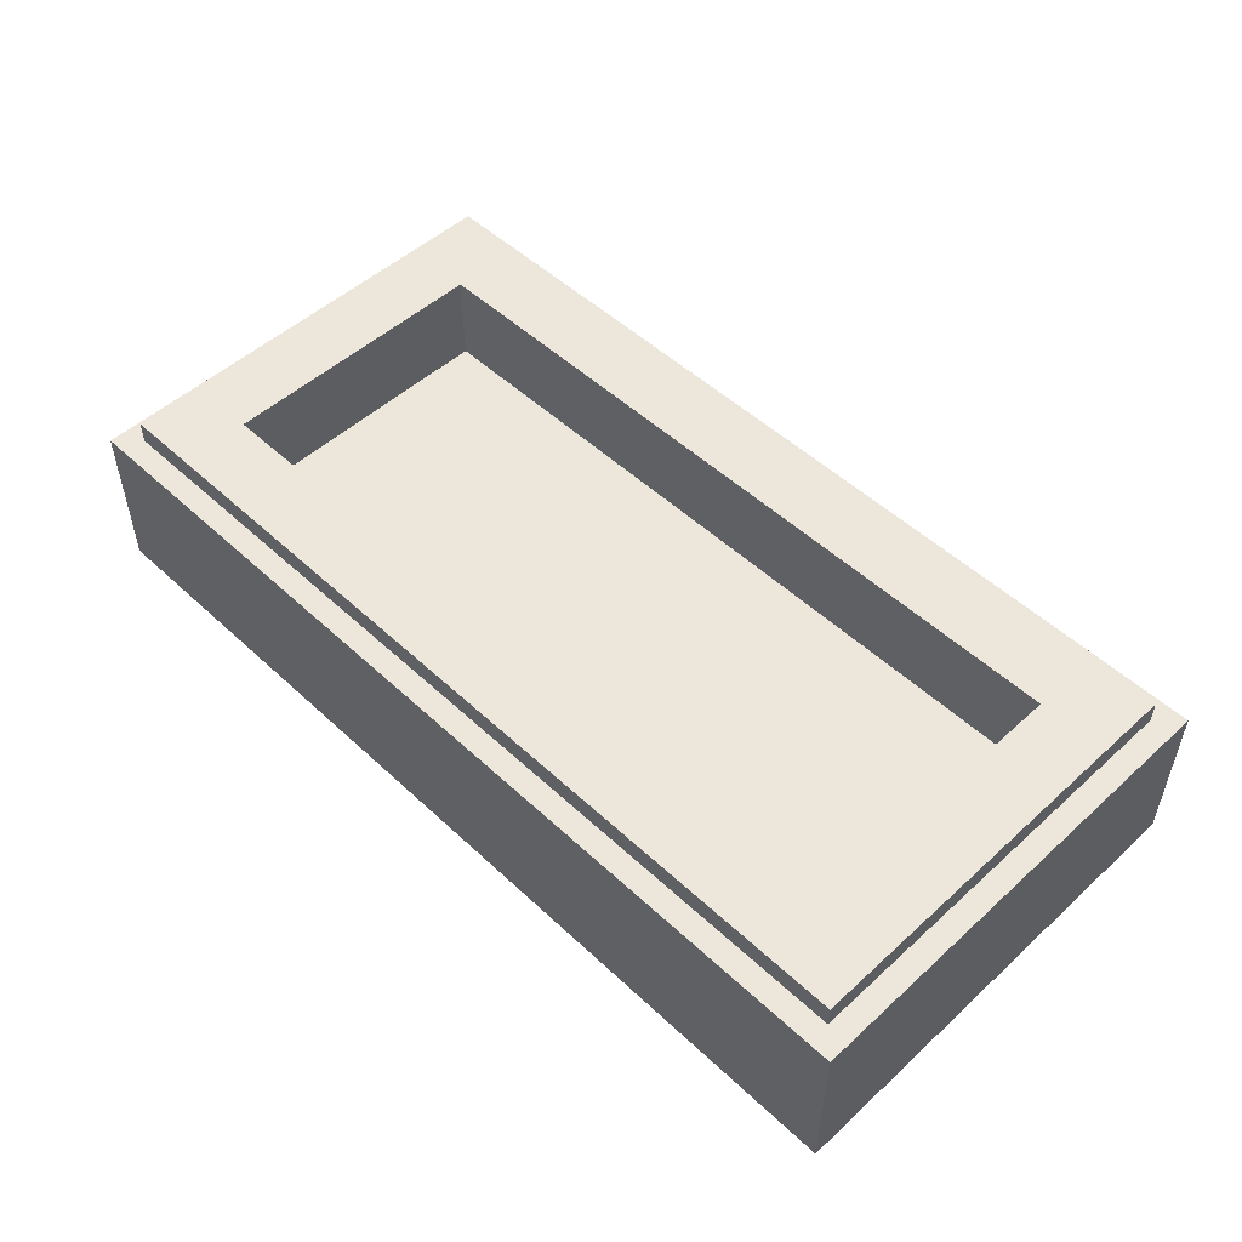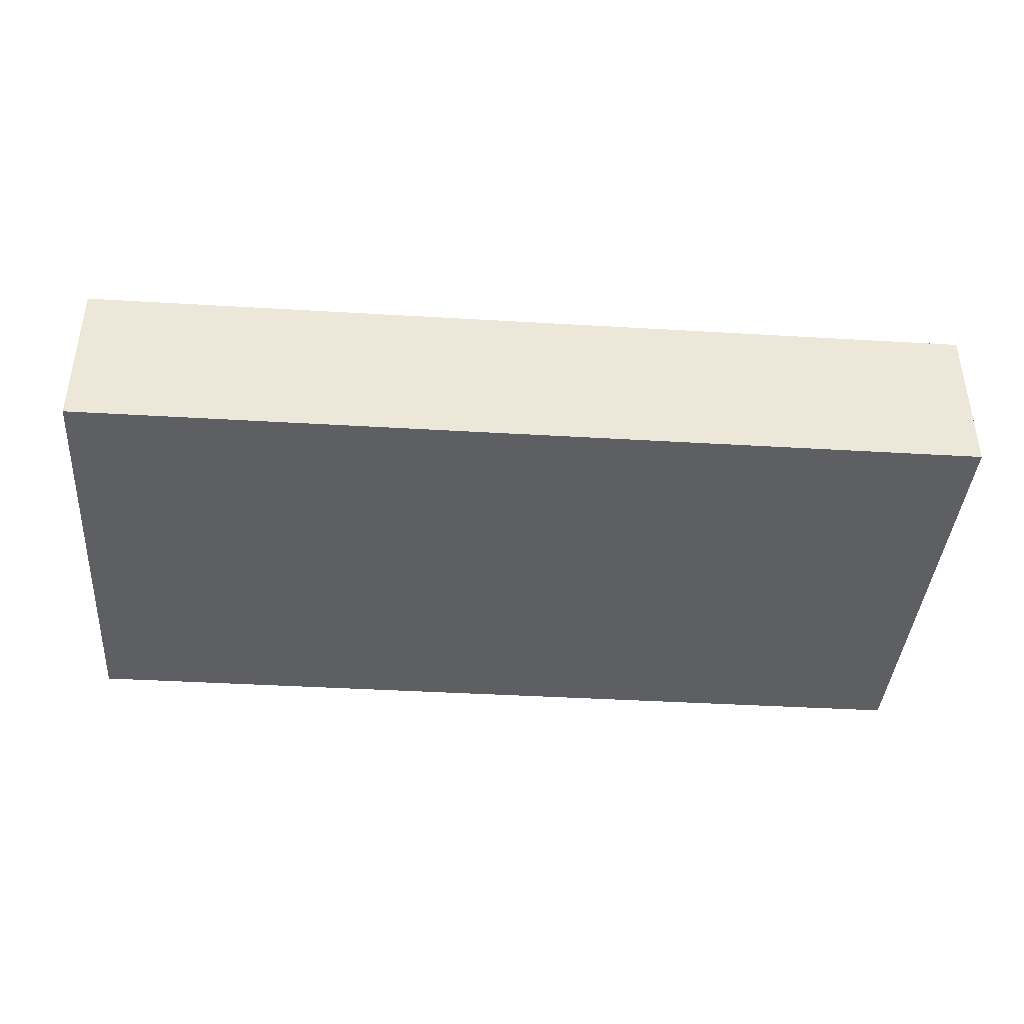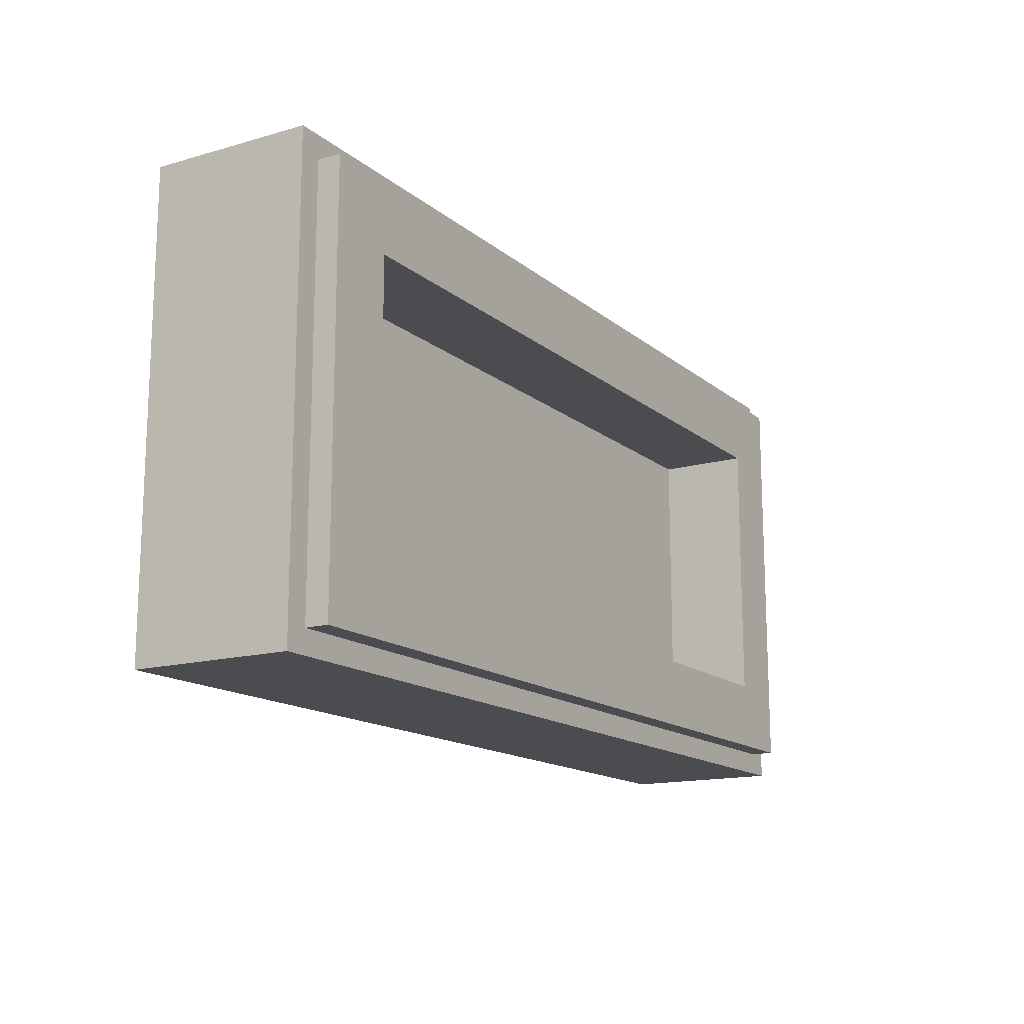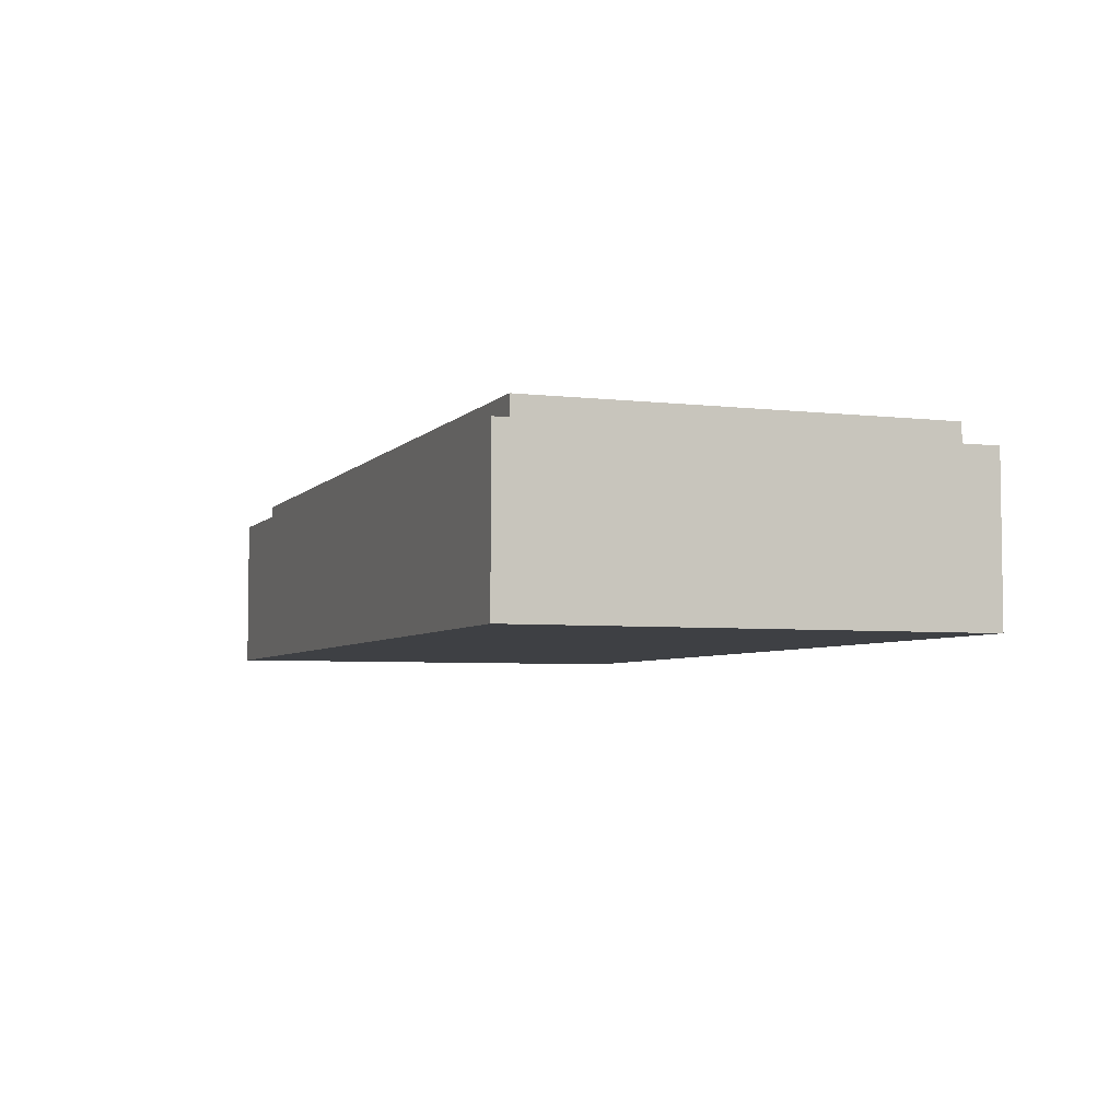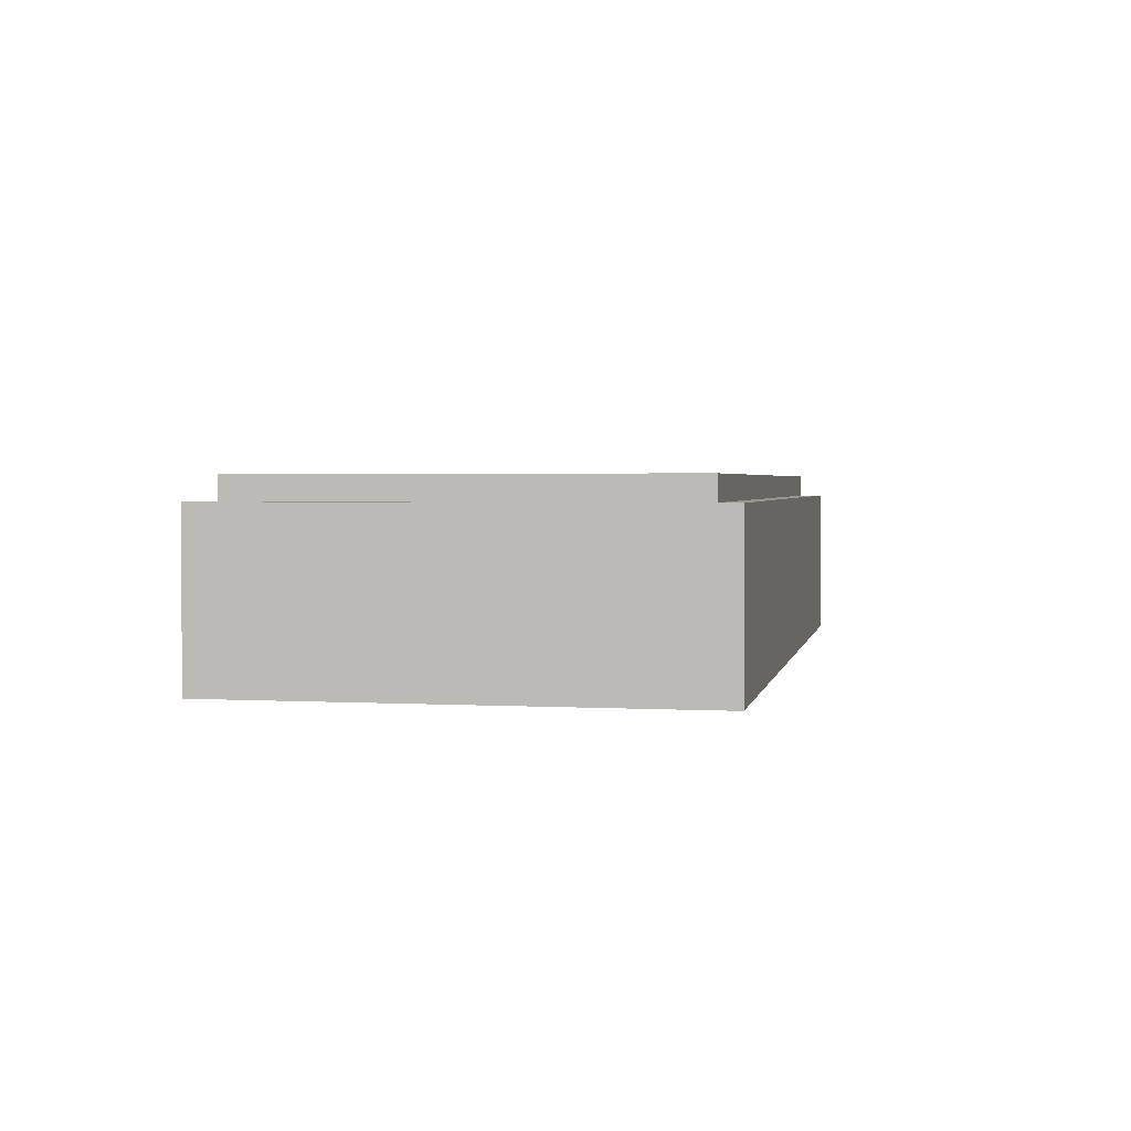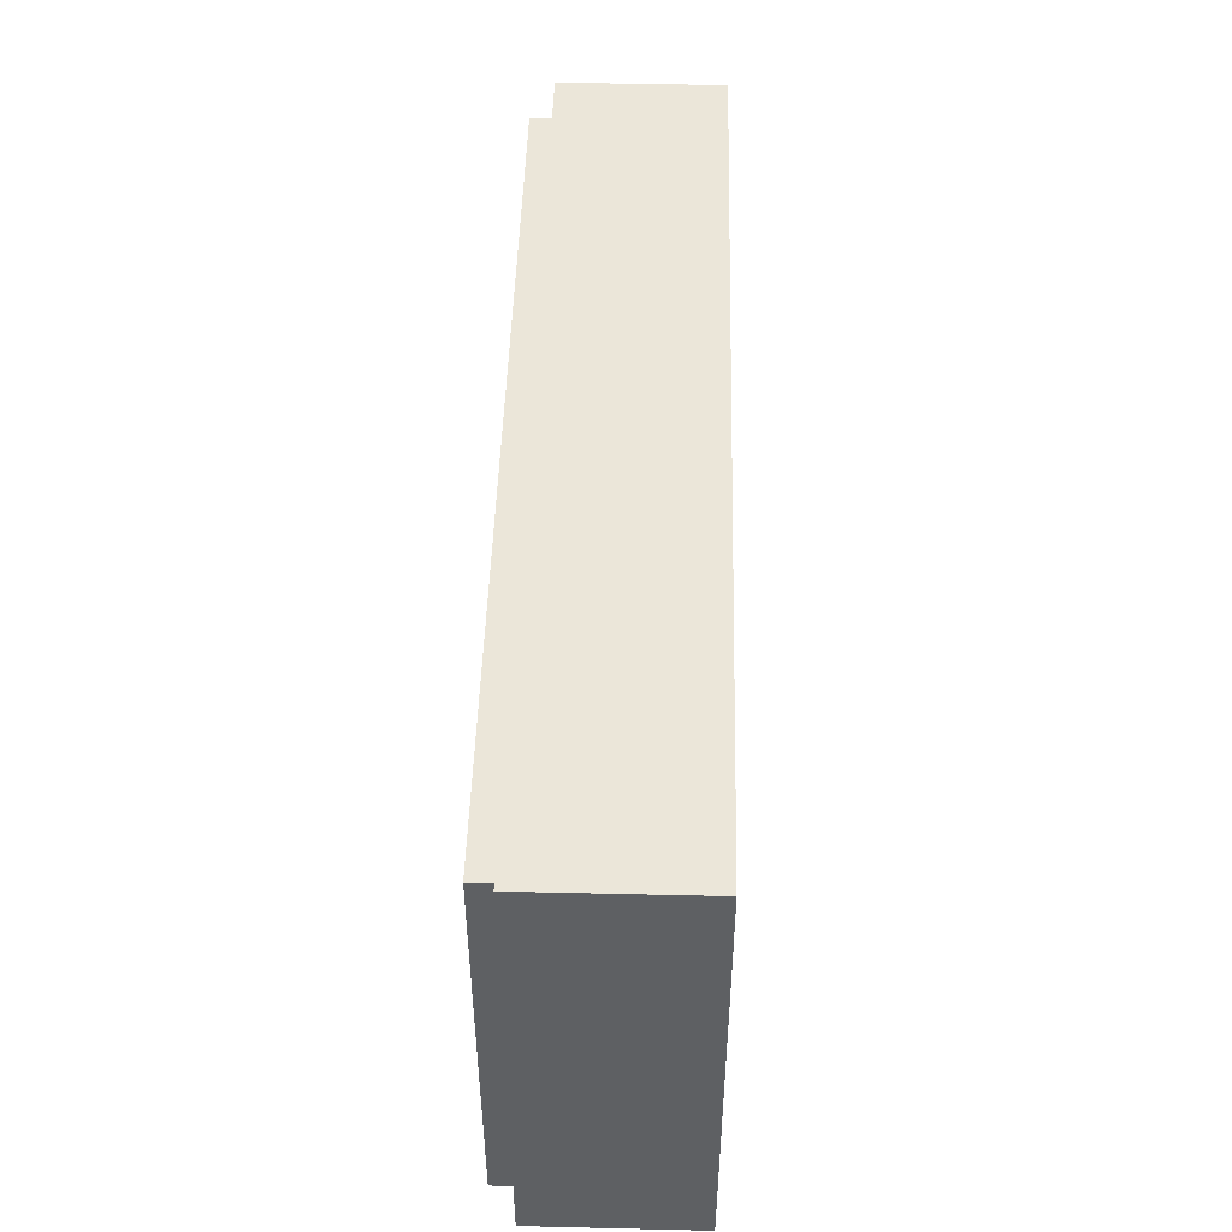
<metadata>
{"format":"obj","ext":"obj","renderer":"f3d","projection":"perspective","resolution":1024,"background":"white","views":[{"elev":51.2,"azim":-134.7,"up":"+Y"},{"elev":-40.1,"azim":175.8,"up":"+Y"},{"elev":-15.0,"azim":121.3,"up":"+Z"},{"elev":-4.8,"azim":-110.6,"up":"+Y"},{"elev":2.4,"azim":101.0,"up":"+Y"},{"elev":47.5,"azim":-88.5,"up":"+Z"}]}
</metadata>
<code>
v -1 0.35 0.5
v -1 0 0.5
v 1 0 0.5
v 1 0.35 0.5
v -1 0.35 -0.5
v -1 0 -0.5
v -1 0 0.5
v -1 0.35 0.5
v 1 0.35 -0.5
v 1 0 -0.5
v -1 0 -0.5
v -1 0.35 -0.5
v 1 0.35 0.5
v 1 0 0.5
v 1 0 -0.5
v 1 0.35 -0.5
v -0.95 0.4 0.45
v -0.95 0.35 0.45
v 0.95 0.35 0.45
v 0.95 0.4 0.45
v -0.95 0.4 -0.45
v -0.95 0.35 -0.45
v -0.95 0.35 0.45
v -0.95 0.4 0.45
v 0.95 0.4 -0.45
v 0.95 0.35 -0.45
v -0.95 0.35 -0.45
v -0.95 0.4 -0.45
v 0.95 0.4 0.45
v 0.95 0.35 0.45
v 0.95 0.35 -0.45
v 0.95 0.4 -0.45
v -0.8 0.2 0.3
v 0.8 0.2 0.3
v 0.8 0.2 -0.3
v -0.8 0.2 -0.3
v -0.8 0.2 0.3
v -0.8 0.4 0.3
v 0.8 0.4 0.3
v 0.8 0.2 0.3
v -0.8 0.2 -0.3
v -0.8 0.4 -0.3
v -0.8 0.4 0.3
v -0.8 0.2 0.3
v 0.8 0.2 -0.3
v 0.8 0.4 -0.3
v -0.8 0.4 -0.3
v -0.8 0.2 -0.3
v 0.8 0.2 0.3
v 0.8 0.4 0.3
v 0.8 0.4 -0.3
v 0.8 0.2 -0.3
v -0.95 0.4 0.45
v -0.8 0.4 0.3
v -0.8 0.4 -0.3
v -0.95 0.4 -0.45
v 0.95 0.4 -0.45
v 0.8 0.4 -0.3
v 0.8 0.4 0.3
v 0.95 0.4 0.45
v 0.95 0.4 0.45
v 0.8 0.4 0.3
v -0.8 0.4 0.3
v -0.95 0.4 0.45
v -0.95 0.4 -0.45
v -0.8 0.4 -0.3
v 0.8 0.4 -0.3
v 0.95 0.4 -0.45
v -1 0.35 0.5
v -0.95 0.35 0.45
v -0.95 0.35 -0.45
v -1 0.35 -0.5
v 1 0.35 -0.5
v 0.95 0.35 -0.45
v 0.95 0.35 0.45
v 1 0.35 0.5
v 1 0.35 0.5
v 0.95 0.35 0.45
v -0.95 0.35 0.45
v -1 0.35 0.5
v -1 0.35 -0.5
v -0.95 0.35 -0.45
v 0.95 0.35 -0.45
v 1 0.35 -0.5
v -0.7125 0 0
v -0.7125 0 -0.475
v -0.475 0 -0.475
v -0.475 0 0
v 0.475 0 0
v 0.475 0 -0.475
v 0.7125 0 -0.475
v 0.7125 0 0
v -0.95 0 -0.475
v -0.7125 0 -0.475
v -0.7125 0 0
v -0.95 0 0.2375
v 0.95 0 0.2375
v 0.7125 0 0
v 0.7125 0 -0.475
v 0.95 0 -0.475
v -0.7125 0 0.2375
v -0.95 0 0.2375
v -0.7125 0 0
v 0.7125 0 0.2375
v 0.7125 0 0
v 0.95 0 0.2375
v -0.2375 0 0
v -0.475 0 0
v -0.475 0 -0.475
v -0.2375 0 -0.475
v 0.475 0 -0.475
v 0.475 0 0
v 0.2375 0 0
v 0.2375 0 -0.475
v -0.95 0 -0.475
v -0.95 0 0.2375
v -1 0 0.5
v -1 0 -0.5
v -1 0 0.5
v -0.95 0 0.2375
v -0.7125 0 0.2375
v -1 0 0.5
v -0.7125 0 0.2375
v 0.7125 0 0.2375
v 1 0 0.5
v 1 0 0.5
v 0.7125 0 0.2375
v 0.95 0 0.2375
v 1 0 0.5
v 0.95 0 0.2375
v 0.95 0 -0.475
v 1 0 -0.5
v 1 0 -0.5
v 0.95 0 -0.475
v 0.7125 0 -0.475
v 1 0 -0.5
v 0.7125 0 -0.475
v 0.475 0 -0.475
v 1 0 -0.5
v 0.475 0 -0.475
v 0.2375 0 -0.475
v 1 0 -0.5
v 0.2375 0 -0.475
v -0.2375 0 -0.475
v -1 0 -0.5
v -1 0 -0.5
v -0.2375 0 -0.475
v -0.475 0 -0.475
v -1 0 -0.5
v -0.475 0 -0.475
v -0.7125 0 -0.475
v -1 0 -0.5
v -0.7125 0 -0.475
v -0.95 0 -0.475
v -0.2375 0 0
v -0.2375 0 -0.475
v 0.2375 0 -0.475
v 0.2375 0 0
v -0.7125 0 0.2375
v -0.2375 0 0
v 0.2375 0 0
v 0.7125 0 0.2375
v -0.7125 0 0.2375
v -0.7125 0 0
v -0.475 0 0
v -0.7125 0 0.2375
v -0.475 0 0
v -0.2375 0 0
v 0.2375 0 0
v 0.475 0 0
v 0.7125 0 0.2375
v 0.7125 0 0.2375
v 0.475 0 0
v 0.7125 0 0
g mesh1783617
f 1 2 3
f 3 4 1
f 5 6 7
f 7 8 5
f 9 10 11
f 11 12 9
f 13 14 15
f 15 16 13
g mesh1783619
f 17 18 19
f 19 20 17
f 21 22 23
f 23 24 21
f 25 26 27
f 27 28 25
f 29 30 31
f 31 32 29
g mesh1783621
f 33 34 35
f 35 36 33
f 37 38 39
f 39 40 37
f 41 42 43
f 43 44 41
f 45 46 47
f 47 48 45
f 49 50 51
f 51 52 49
f 53 54 55
f 55 56 53
f 57 58 59
f 59 60 57
f 61 62 63
f 63 64 61
f 65 66 67
f 67 68 65
f 69 70 71
f 71 72 69
f 73 74 75
f 75 76 73
f 77 78 79
f 79 80 77
f 81 82 83
f 83 84 81
g mesh1783624
f 85 86 87
f 87 88 85
f 89 90 91
f 91 92 89
f 93 94 95
f 95 96 93
f 97 98 99
f 99 100 97
f 101 102 103
f 104 105 106
f 107 108 109
f 109 110 107
f 111 112 113
f 113 114 111
f 115 116 117
f 117 118 115
f 119 120 121
f 122 123 124
f 124 125 122
f 126 127 128
f 129 130 131
f 131 132 129
f 133 134 135
f 136 137 138
f 139 140 141
f 142 143 144
f 144 145 142
f 146 147 148
f 149 150 151
f 152 153 154
f 155 156 157
f 157 158 155
f 159 160 161
f 161 162 159
f 163 164 165
f 166 167 168
f 169 170 171
f 172 173 174

</code>
